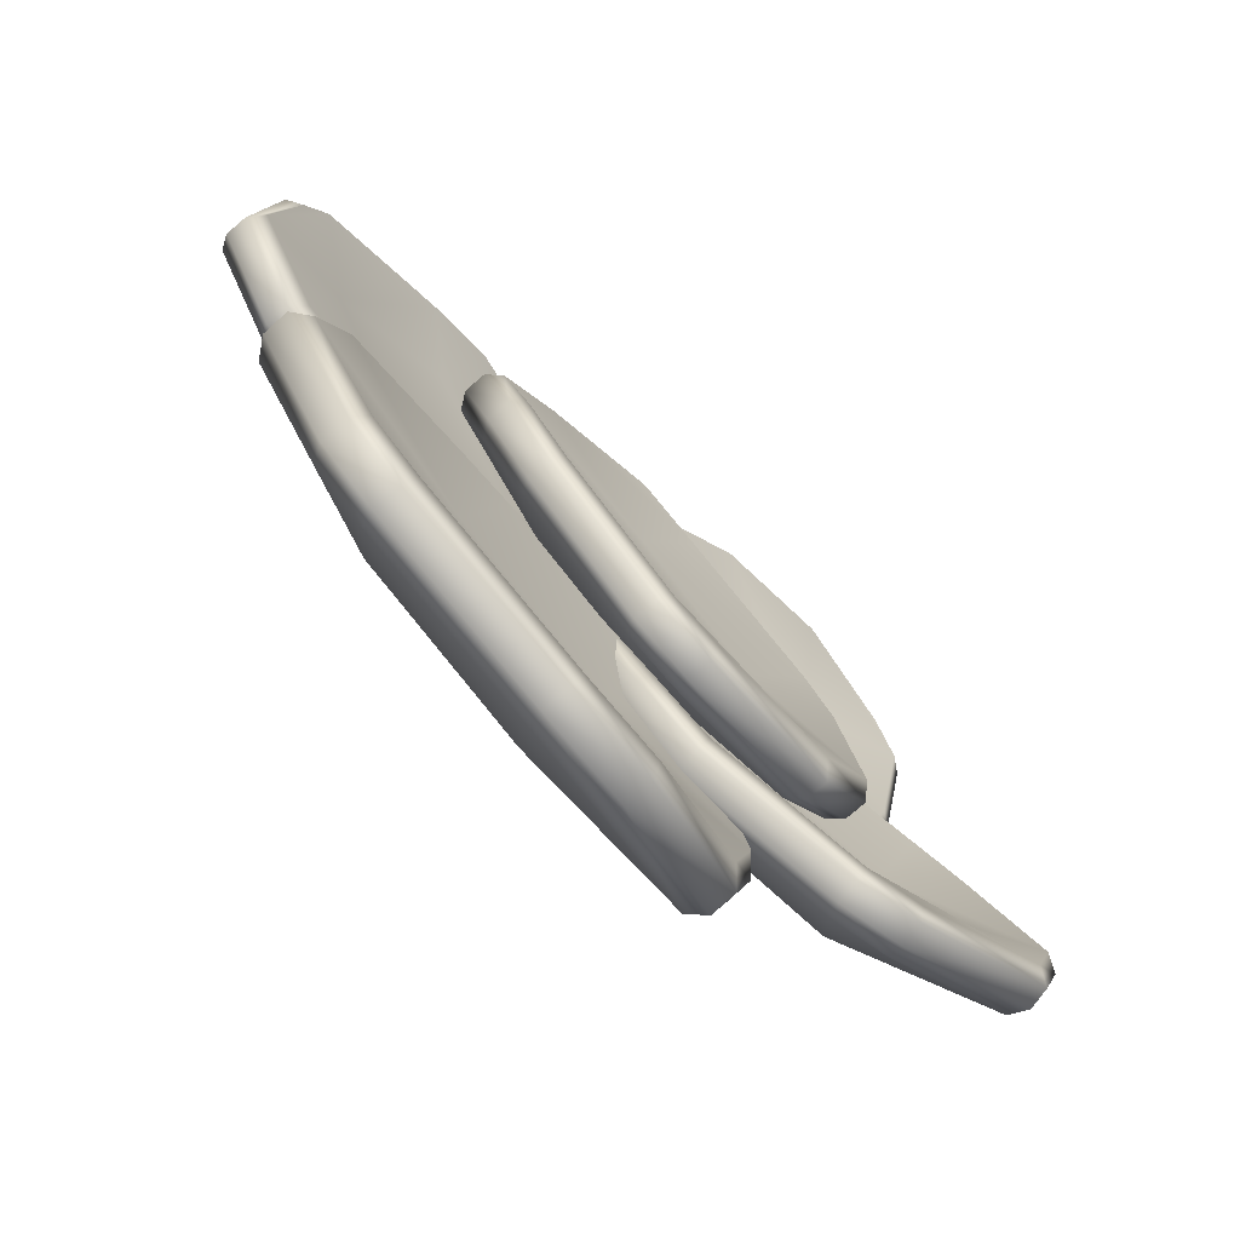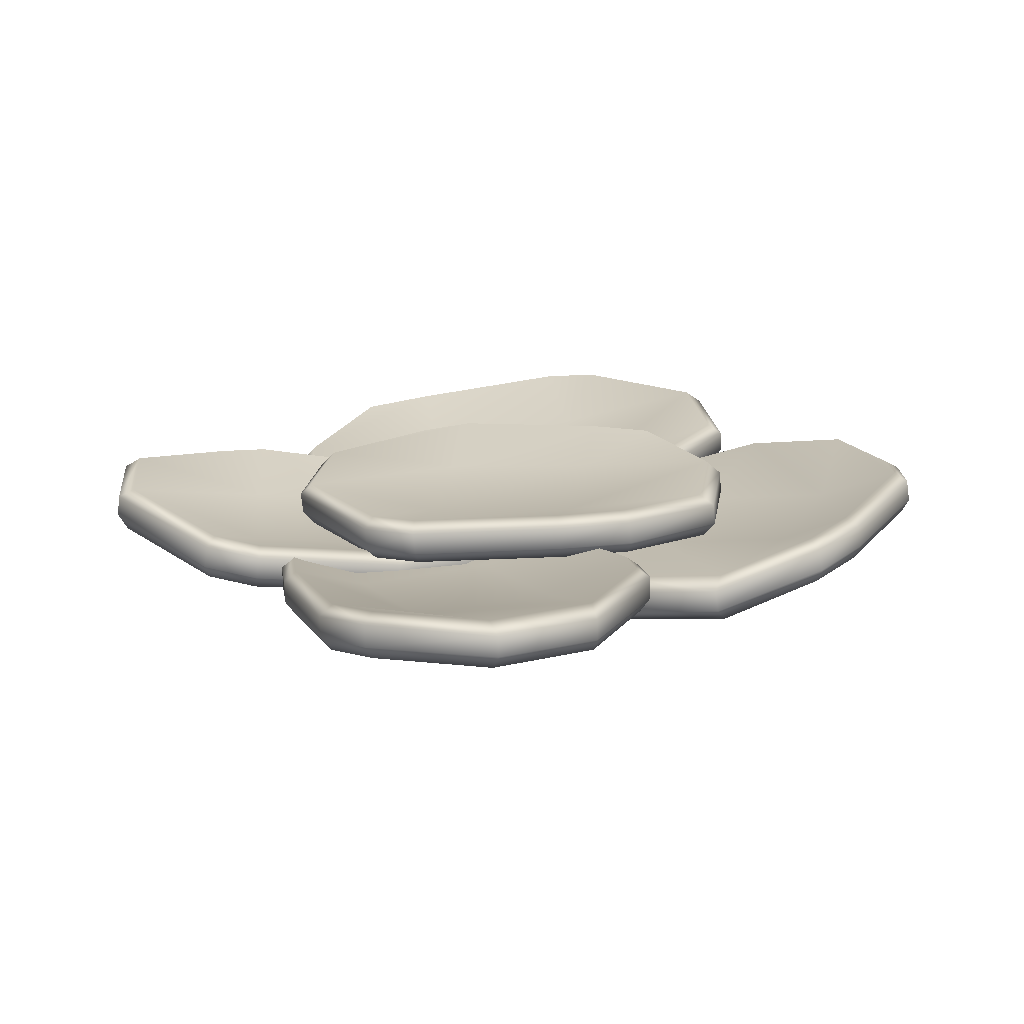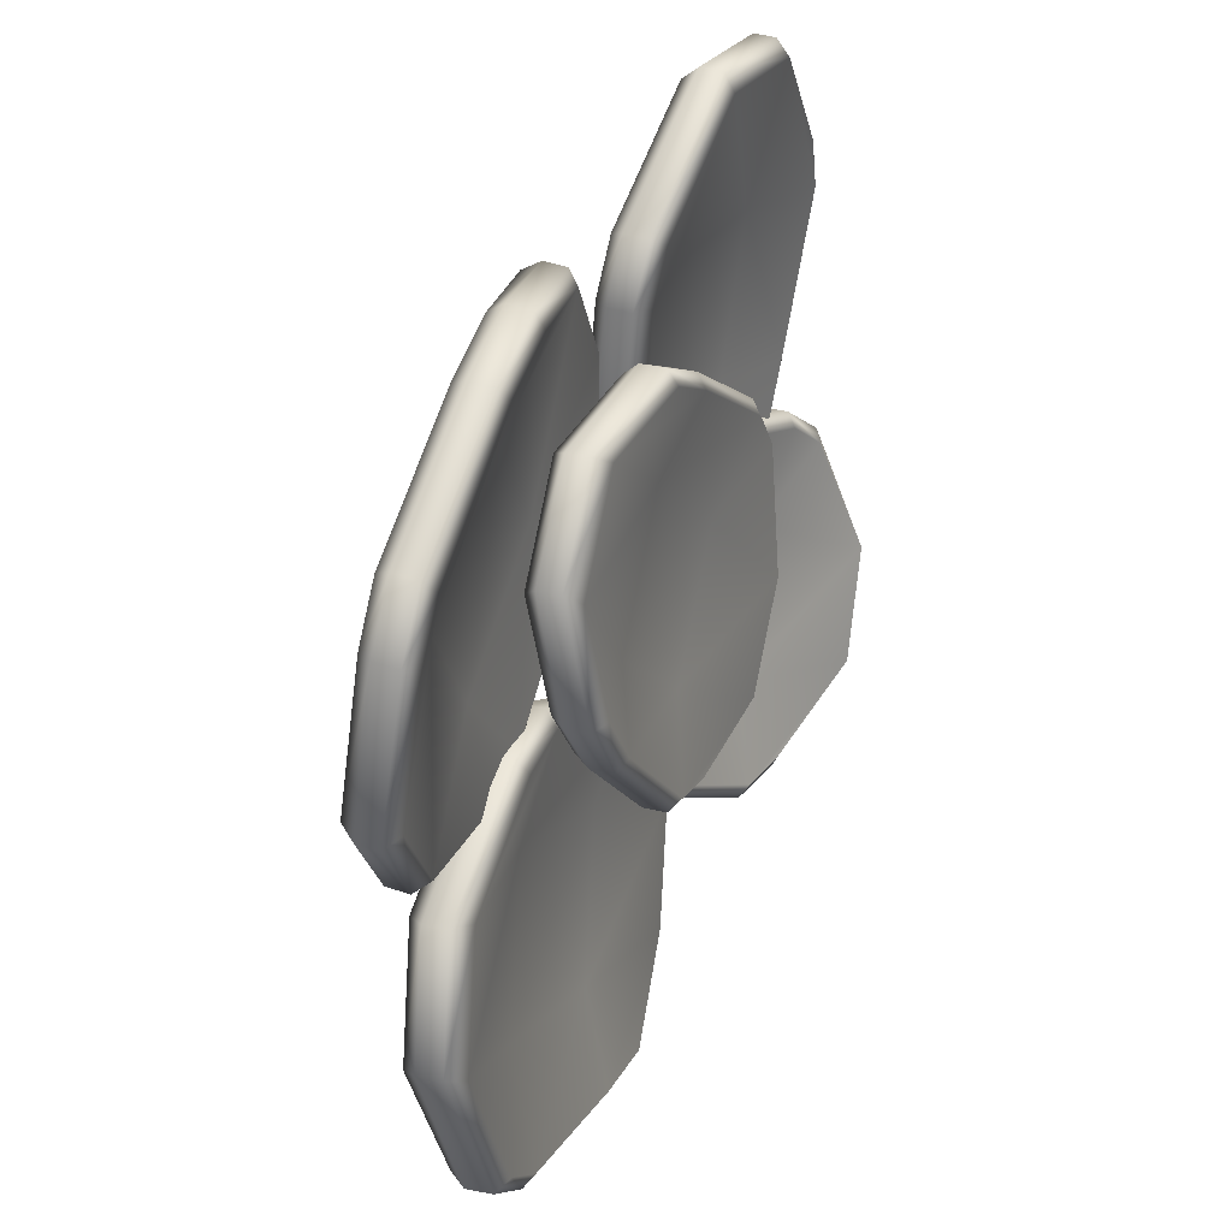
<metadata>
{"format":"obj","ext":"obj","renderer":"f3d","projection":"perspective","resolution":1024,"background":"white","views":[{"elev":-79.2,"azim":135.9,"up":"+Z"},{"elev":20.2,"azim":-22.0,"up":"+Y"},{"elev":23.4,"azim":115.2,"up":"+Z"}]}
</metadata>
<code>
g m_ingredients_lettuce_burger_01
v 0.1732 0.05736 0.2683
v 0.0933 0.03681 0.1867
v 0.1831 0.03795 0.09966
v 0.263 0.0585 0.1813
v 0.0768 0.06201 0.3346
v 0.1618 0.08291 0.3345
v 0.1647 0.07675 0.3468
v 0.2198 0.08008 0.3175
v 0.2115 0.08621 0.3084
v 0.06808 0.05139 0.3429
v 0.3181 0.08361 0.2392
v 0.3095 0.08989 0.2298
v 0.01654 0.04657 0.2733
v 0.009944 0.03676 0.2835
v 0.01526 0.04574 0.1858
v 0.005411 0.03605 0.1842
v 0.04689 0.04406 0.1402
v 0.04002 0.03409 0.1337
v 0.1281 0.04347 0.04441
v 0.1213 0.03327 0.03796
v 0.3363 0.08027 0.193
v 0.3247 0.08676 0.1896
v 0.1636 0.04564 0.02471
v 0.162 0.0357 0.01495
v 0.3419 0.06663 0.08163
v 0.3332 0.07673 0.08956
v 0.2837 0.05215 0.02222
v 0.2729 0.06122 0.02822
v 0.1232 0.01517 0.04052
v 0.0419 0.01614 0.1362
v 0.3382 0.06233 0.1956
v 0.3436 0.05042 0.08392
v 0.32 0.06573 0.2417
v 0.007313 0.0179 0.1867
v 0.01177 0.01936 0.286
v 0.06986 0.03441 0.3453
v 0.1665 0.05874 0.3494
v 0.2217 0.06233 0.32
v 0.1772 0.01972 0.2736
v 0.267 0.02086 0.1866
v 0.1871 0.0003126 0.105
v 0.09725 -0.0008273 0.192
v 0.07938 0.02444 0.3408
v 0.1662 0.04649 0.3424
v 0.06986 0.03441 0.3453
v 0.1665 0.05874 0.3494
v 0.2173 0.04995 0.3157
v 0.2217 0.06233 0.32
v 0.3153 0.0535 0.2371
v 0.32 0.06573 0.2417
v 0.01177 0.01936 0.286
v 0.01952 0.009054 0.2797
v 0.007313 0.0179 0.1867
v 0.01686 0.00837 0.1904
v 0.0419 0.01614 0.1362
v 0.0488 0.006747 0.1435
v 0.1232 0.01517 0.04052
v 0.1303 0.006011 0.04796
v 0.3314 0.05042 0.1954
v 0.3382 0.06233 0.1956
v 0.1639 0.01762 0.01751
v 0.1669 0.00828 0.02733
v 0.3388 0.03951 0.09279
v 0.3436 0.05042 0.08392
v 0.2789 0.02411 0.03192
v 0.2855 0.03518 0.02462
v 0.1213 0.03327 0.03796
v 0.2837 0.05215 0.02222
v 0.162 0.0357 0.01495
v 0.1639 0.01762 0.01751
v 0.2837 0.05215 0.02222
v -0.1931 0.03997 0.1884
v -0.07727 0.03826 0.1818
v -0.07182 0.05782 0.3074
v -0.1877 0.05954 0.314
v -0.1808 0.03619 0.07204
v -0.2398 0.05603 0.1356
v -0.2497 0.04791 0.1305
v -0.2641 0.05382 0.1909
v -0.253 0.06163 0.1898
v -0.1796 0.02428 0.06091
v -0.2709 0.07304 0.317
v -0.2594 0.08113 0.3158
v -0.09367 0.03489 0.06688
v -0.09532 0.02335 0.0561
v -0.02811 0.0536 0.123
v -0.01896 0.04513 0.1174
v -0.01429 0.05846 0.1763
v -0.003396 0.05041 0.1762
v 0.003672 0.07755 0.3009
v 0.01456 0.06917 0.3008
v -0.2481 0.07924 0.3611
v -0.239 0.08645 0.3538
v -0.005277 0.08351 0.3408
v 0.004646 0.07591 0.3468
v -0.1667 0.08745 0.4384
v -0.1687 0.09625 0.4258
v -0.08244 0.08666 0.4336
v -0.08143 0.0949 0.4207
v 0.01452 0.05052 0.3022
v -0.003392 0.03166 0.1775
v -0.2481 0.06087 0.3625
v -0.1668 0.07104 0.4397
v -0.2709 0.0546 0.3183
v -0.01897 0.02624 0.1187
v -0.09536 0.00541 0.05739
v -0.1796 0.006771 0.06217
v -0.2497 0.02913 0.1318
v -0.2641 0.03526 0.1921
v -0.1932 0.001162 0.1912
v -0.1878 0.02093 0.3168
v -0.07192 0.01921 0.3102
v -0.07734 -0.0005552 0.1846
v -0.1807 -0.002674 0.07318
v -0.2422 0.01767 0.1369
v -0.1796 0.006771 0.06217
v -0.2497 0.02913 0.1318
v -0.2558 0.02338 0.1925
v -0.2641 0.03526 0.1921
v -0.2623 0.04319 0.3187
v -0.2709 0.0546 0.3183
v -0.09536 0.00541 0.05739
v -0.09395 -0.00396 0.06823
v -0.01897 0.02624 0.1187
v -0.02617 0.01504 0.1243
v -0.003392 0.03166 0.1775
v -0.01153 0.02011 0.1787
v 0.01452 0.05052 0.3022
v 0.006006 0.0394 0.3035
v -0.2415 0.04906 0.3584
v -0.2481 0.06087 0.3625
v 0.004584 0.05741 0.3482
v -0.00302 0.04588 0.3449
v -0.1684 0.05888 0.4313
v -0.1668 0.07104 0.4397
v -0.08182 0.05753 0.4262
v -0.08252 0.06949 0.4349
v 0.01456 0.06917 0.3008
v -0.08244 0.08666 0.4336
v 0.004646 0.07591 0.3468
v 0.004584 0.05741 0.3482
v -0.08244 0.08666 0.4336
v 0.06147 0.08389 0.08717
v 0.001525 0.08153 0.1865
v -0.1048 0.07321 0.1212
v -0.04485 0.07556 0.02185
v 0.1494 0.1002 0.1627
v 0.1289 0.107 0.07787
v 0.14 0.09971 0.07331
v 0.09817 0.09575 0.02701
v 0.09153 0.1037 0.03604
v 0.1594 0.09069 0.1709
v -0.001766 0.08787 -0.04892
v -0.008593 0.09601 -0.03958
v 0.1045 0.09849 0.2376
v 0.1158 0.0893 0.2431
v 0.01991 0.1031 0.2598
v 0.02059 0.09525 0.2713
v -0.03205 0.09901 0.2407
v -0.03682 0.09069 0.2505
v -0.1448 0.0909 0.186
v -0.1495 0.08235 0.1958
v -0.05101 0.08437 -0.05477
v -0.05134 0.09286 -0.04392
v -0.1725 0.08843 0.1564
v -0.1818 0.07948 0.162
v -0.1606 0.07667 -0.03117
v -0.1506 0.08755 -0.02656
v -0.2042 0.07542 0.04105
v -0.1956 0.08576 0.04839
v -0.1479 0.06406 0.1965
v -0.03515 0.07255 0.2512
v -0.04934 0.06624 -0.05407
v -0.1591 0.06029 -0.03055
v -9.888e-05 0.06981 -0.04823
v 0.02228 0.07692 0.272
v 0.1175 0.07171 0.2438
v 0.161 0.07354 0.1716
v 0.1417 0.08151 0.07401
v 0.09983 0.07781 0.02769
v 0.06498 0.04586 0.08863
v -0.04134 0.03754 0.02331
v -0.1013 0.03518 0.1227
v 0.005037 0.04351 0.188
v 0.1542 0.06244 0.1653
v 0.1349 0.06992 0.07812
v 0.161 0.07354 0.1716
v 0.1417 0.08151 0.07401
v 0.09646 0.06659 0.03507
v 0.09983 0.07781 0.02769
v -0.003646 0.0588 -0.04055
v -9.888e-05 0.06981 -0.04823
v 0.1175 0.07171 0.2438
v 0.1093 0.06068 0.2397
v 0.02228 0.07692 0.272
v 0.02335 0.06576 0.2636
v -0.03515 0.07255 0.2512
v -0.03001 0.06175 0.2445
v -0.1479 0.06406 0.1965
v -0.1426 0.05344 0.1895
v -0.04802 0.05563 -0.04546
v -0.04934 0.06624 -0.05407
v -0.1801 0.06121 0.1627
v -0.1715 0.05095 0.1591
v -0.1495 0.0498 -0.02621
v -0.1591 0.06029 -0.03055
v -0.1942 0.04802 0.04819
v -0.2026 0.05828 0.04171
v -0.1495 0.08235 0.1958
v -0.2042 0.07542 0.04105
v -0.1818 0.07948 0.162
v -0.1801 0.06121 0.1627
v -0.2042 0.07542 0.04105
v -0.101 0.03448 -0.0161
v -0.1336 0.03405 0.0953
v -0.251 0.04458 0.05865
v -0.2183 0.04522 -0.05272
v 0.002515 0.04413 0.03688
v -0.03511 0.05172 -0.04069
v -0.02742 0.04348 -0.04829
v -0.07841 0.04415 -0.08323
v -0.08068 0.05225 -0.07238
v 0.01176 0.03328 0.04181
v -0.1927 0.06006 -0.1311
v -0.1949 0.06757 -0.12
v -0.02184 0.04352 0.1207
v -0.01192 0.03297 0.1228
v -0.09415 0.05164 0.1632
v -0.0925 0.04323 0.1737
v -0.148 0.05192 0.1572
v -0.152 0.04381 0.1675
v -0.2691 0.06671 0.1329
v -0.2732 0.05913 0.1433
v -0.2413 0.06672 -0.124
v -0.237 0.07318 -0.1132
v -0.3031 0.07305 0.1116
v -0.3125 0.06646 0.119
v -0.341 0.08371 -0.07229
v -0.3279 0.09077 -0.07005
v -0.3647 0.08375 0.008718
v -0.3523 0.09024 0.0139
v -0.2755 0.0409 0.1426
v -0.1543 0.02584 0.1668
v -0.2436 0.04861 -0.1247
v -0.3431 0.06733 -0.07291
v -0.195 0.04203 -0.1318
v -0.09483 0.025 0.173
v -0.01417 0.01553 0.1221
v 0.009568 0.01625 0.04118
v -0.02974 0.02539 -0.04897
v -0.0807 0.02637 -0.08388
v -0.1059 -0.002717 -0.01743
v -0.2232 0.008275 -0.05402
v -0.2559 0.007639 0.05735
v -0.1385 -0.003146 0.09397
v -0.0008557 0.006458 0.03622
v -0.03775 0.01477 -0.04383
v 0.009568 0.01625 0.04118
v -0.02974 0.02539 -0.04897
v -0.08458 0.0155 -0.07643
v -0.0807 0.02637 -0.08388
v -0.1988 0.03065 -0.1241
v -0.195 0.04203 -0.1318
v -0.01417 0.01553 0.1221
v -0.02528 0.005841 0.1196
v -0.09483 0.025 0.173
v -0.09835 0.01452 0.1641
v -0.1543 0.02584 0.1668
v -0.1535 0.01511 0.1585
v -0.2755 0.0409 0.1426
v -0.2745 0.02962 0.1339
v -0.2426 0.03658 -0.1174
v -0.2436 0.04861 -0.1247
v -0.3149 0.04821 0.1183
v -0.3099 0.03624 0.112
v -0.3352 0.05387 -0.07187
v -0.3431 0.06733 -0.07291
v -0.3595 0.05333 0.01146
v -0.3668 0.0666 0.008068
v -0.2732 0.05913 0.1433
v -0.3647 0.08375 0.008718
v -0.3125 0.06646 0.119
v -0.3149 0.04821 0.1183
v -0.3647 0.08375 0.008718
v -0.01812 0.02614 -0.06438
v 0.01199 0.03293 -0.1905
v 0.1472 0.04486 -0.1566
v 0.1171 0.03807 -0.03048
v -0.1389 0.0263 -0.115
v -0.09016 0.03913 -0.03106
v -0.09898 0.02913 -0.02276
v -0.03871 0.03346 0.01253
v -0.03622 0.04328 0.0009875
v -0.1505 0.01375 -0.1208
v 0.09327 0.04489 0.05989
v 0.09581 0.05497 0.04796
v -0.1165 0.03141 -0.21
v -0.1286 0.01904 -0.2125
v -0.03589 0.05192 -0.2617
v -0.039 0.04292 -0.274
v 0.02589 0.05749 -0.2588
v 0.02914 0.04902 -0.2712
v 0.1643 0.07066 -0.2384
v 0.1675 0.06194 -0.2508
v 0.1476 0.05034 0.04956
v 0.1428 0.05957 0.0382
v 0.2038 0.07367 -0.2162
v 0.2133 0.06544 -0.2255
v 0.2564 0.06194 -0.01249
v 0.2423 0.07198 -0.01366
v 0.2782 0.06739 -0.1042
v 0.2648 0.07704 -0.1087
v 0.1689 0.04144 -0.2517
v 0.03049 0.02869 -0.2721
v 0.149 0.03003 0.04867
v 0.2576 0.04358 -0.01329
v 0.09461 0.02464 0.05901
v -0.03764 0.02238 -0.2749
v -0.1273 -0.0006651 -0.2133
v -0.1492 -0.005475 -0.1216
v -0.09763 0.008732 -0.02365
v -0.03738 0.01335 0.01165
v -0.0153 -0.01648 -0.06624
v 0.1199 -0.004551 -0.03234
v 0.15 0.002239 -0.1585
v 0.01481 -0.009691 -0.1924
v -0.1378 -0.01631 -0.1176
v -0.08968 -0.002846 -0.03077
v -0.1492 -0.005475 -0.1216
v -0.09763 0.008732 -0.02365
v -0.03425 0.001474 0.002228
v -0.03738 0.01335 0.01165
v 0.09779 0.01302 0.04921
v 0.09461 0.02464 0.05901
v -0.1273 -0.0006651 -0.2133
v -0.1153 -0.01123 -0.2121
v -0.03764 0.02238 -0.2749
v -0.03391 0.01002 -0.2661
v 0.03049 0.02869 -0.2721
v 0.02932 0.01594 -0.2637
v 0.1689 0.04144 -0.2517
v 0.1676 0.02887 -0.2429
v 0.1467 0.01792 0.03951
v 0.149 0.03003 0.04867
v 0.2147 0.04496 -0.2264
v 0.2087 0.03209 -0.2201
v 0.248 0.03014 -0.01514
v 0.2576 0.04358 -0.01329
v 0.2703 0.03515 -0.1095
v 0.2795 0.04818 -0.105
v 0.1675 0.06194 -0.2508
v 0.2782 0.06739 -0.1042
v 0.2133 0.06544 -0.2255
v 0.2147 0.04496 -0.2264
v 0.2782 0.06739 -0.1042
g m_ingredients_lettuce_burger_01_0
f 3 2 1
f 4 3 1
f 1 2 5
f 1 5 6
f 6 5 7
f 7 8 6
f 8 9 6
f 9 1 6
f 4 1 9
f 5 10 7
f 8 11 9
f 11 12 9
f 12 4 9
f 5 13 10
f 2 13 5
f 13 14 10
f 13 15 14
f 15 16 14
f 15 17 16
f 17 15 13
f 2 17 13
f 17 18 16
f 17 19 18
f 19 20 18
f 11 21 12
f 21 22 12
f 19 23 20
f 23 24 20
f 21 25 22
f 25 26 22
f 22 26 12
f 25 27 26
f 27 28 26
f 24 23 28
f 27 24 28
f 19 17 2
f 3 19 2
f 23 19 3
f 28 23 3
f 28 3 4
f 26 28 4
f 26 4 12
f 20 29 18
f 29 30 18
f 21 31 25
f 31 32 25
f 33 31 21
f 30 34 16
f 16 34 14
f 34 35 14
f 14 35 10
f 35 36 10
f 10 36 7
f 36 37 7
f 7 37 8
f 37 38 8
f 18 30 16
f 38 33 11
f 8 38 11
f 11 33 21
f 41 40 39
f 42 41 39
f 42 39 43
f 43 39 44
f 45 43 44
f 46 45 44
f 44 47 46
f 39 47 44
f 39 40 47
f 47 48 46
f 47 49 48
f 40 49 47
f 49 50 48
f 45 51 43
f 51 52 43
f 52 42 43
f 51 53 52
f 53 54 52
f 53 55 54
f 55 56 54
f 56 42 52
f 54 56 52
f 55 57 56
f 57 58 56
f 49 59 50
f 59 60 50
f 57 61 58
f 61 62 58
f 59 63 60
f 63 59 49
f 63 64 60
f 63 65 64
f 65 66 64
f 62 61 66
f 65 62 66
f 56 58 42
f 58 41 42
f 62 65 41
f 58 62 41
f 65 63 40
f 41 65 40
f 40 63 49
f 61 57 67
f 24 61 67
f 64 66 68
f 25 64 68
f 66 70 69
f 71 66 69
f 74 73 72
f 75 74 72
f 72 73 76
f 72 76 77
f 77 76 78
f 78 79 77
f 79 80 77
f 80 72 77
f 75 72 80
f 76 81 78
f 79 82 80
f 82 83 80
f 83 75 80
f 76 84 81
f 73 84 76
f 84 85 81
f 84 86 85
f 86 87 85
f 86 88 87
f 88 86 84
f 73 88 84
f 88 89 87
f 88 90 89
f 90 91 89
f 82 92 83
f 92 93 83
f 90 94 91
f 94 95 91
f 92 96 93
f 96 97 93
f 93 97 83
f 96 98 97
f 98 99 97
f 95 94 99
f 98 95 99
f 90 88 73
f 74 90 73
f 94 90 74
f 99 94 74
f 99 74 75
f 97 99 75
f 97 75 83
f 91 100 89
f 100 101 89
f 92 102 96
f 102 103 96
f 104 102 92
f 101 105 87
f 87 105 85
f 105 106 85
f 85 106 81
f 106 107 81
f 81 107 78
f 107 108 78
f 78 108 79
f 108 109 79
f 89 101 87
f 109 104 82
f 79 109 82
f 82 104 92
f 112 111 110
f 113 112 110
f 113 110 114
f 114 110 115
f 116 114 115
f 117 116 115
f 115 118 117
f 110 118 115
f 110 111 118
f 118 119 117
f 118 120 119
f 111 120 118
f 120 121 119
f 116 122 114
f 122 123 114
f 123 113 114
f 122 124 123
f 124 125 123
f 124 126 125
f 126 127 125
f 127 113 123
f 125 127 123
f 126 128 127
f 128 129 127
f 120 130 121
f 130 131 121
f 128 132 129
f 132 133 129
f 130 134 131
f 134 130 120
f 134 135 131
f 134 136 135
f 136 137 135
f 133 132 137
f 136 133 137
f 127 129 113
f 129 112 113
f 133 136 112
f 129 133 112
f 136 134 111
f 112 136 111
f 111 134 120
f 132 128 138
f 95 132 138
f 135 137 139
f 96 135 139
f 137 141 140
f 142 137 140
f 145 144 143
f 146 145 143
f 143 144 147
f 143 147 148
f 148 147 149
f 149 150 148
f 150 151 148
f 151 143 148
f 146 143 151
f 147 152 149
f 150 153 151
f 153 154 151
f 154 146 151
f 147 155 152
f 144 155 147
f 155 156 152
f 155 157 156
f 157 158 156
f 157 159 158
f 159 157 155
f 144 159 155
f 159 160 158
f 159 161 160
f 161 162 160
f 153 163 154
f 163 164 154
f 161 165 162
f 165 166 162
f 163 167 164
f 167 168 164
f 164 168 154
f 167 169 168
f 169 170 168
f 166 165 170
f 169 166 170
f 161 159 144
f 145 161 144
f 165 161 145
f 170 165 145
f 170 145 146
f 168 170 146
f 168 146 154
f 162 171 160
f 171 172 160
f 163 173 167
f 173 174 167
f 175 173 163
f 172 176 158
f 158 176 156
f 176 177 156
f 156 177 152
f 177 178 152
f 152 178 149
f 178 179 149
f 149 179 150
f 179 180 150
f 160 172 158
f 180 175 153
f 150 180 153
f 153 175 163
f 183 182 181
f 184 183 181
f 184 181 185
f 185 181 186
f 187 185 186
f 188 187 186
f 186 189 188
f 181 189 186
f 181 182 189
f 189 190 188
f 189 191 190
f 182 191 189
f 191 192 190
f 187 193 185
f 193 194 185
f 194 184 185
f 193 195 194
f 195 196 194
f 195 197 196
f 197 198 196
f 198 184 194
f 196 198 194
f 197 199 198
f 199 200 198
f 191 201 192
f 201 202 192
f 199 203 200
f 203 204 200
f 201 205 202
f 205 201 191
f 205 206 202
f 205 207 206
f 207 208 206
f 204 203 208
f 207 204 208
f 198 200 184
f 200 183 184
f 204 207 183
f 200 204 183
f 207 205 182
f 183 207 182
f 182 205 191
f 203 199 209
f 166 203 209
f 206 208 210
f 167 206 210
f 208 212 211
f 213 208 211
f 216 215 214
f 217 216 214
f 214 215 218
f 214 218 219
f 219 218 220
f 220 221 219
f 221 222 219
f 222 214 219
f 217 214 222
f 218 223 220
f 221 224 222
f 224 225 222
f 225 217 222
f 218 226 223
f 215 226 218
f 226 227 223
f 226 228 227
f 228 229 227
f 228 230 229
f 230 228 226
f 215 230 226
f 230 231 229
f 230 232 231
f 232 233 231
f 224 234 225
f 234 235 225
f 232 236 233
f 236 237 233
f 234 238 235
f 238 239 235
f 235 239 225
f 238 240 239
f 240 241 239
f 237 236 241
f 240 237 241
f 232 230 215
f 216 232 215
f 236 232 216
f 241 236 216
f 241 216 217
f 239 241 217
f 239 217 225
f 233 242 231
f 242 243 231
f 234 244 238
f 244 245 238
f 246 244 234
f 243 247 229
f 229 247 227
f 247 248 227
f 227 248 223
f 248 249 223
f 223 249 220
f 249 250 220
f 220 250 221
f 250 251 221
f 231 243 229
f 251 246 224
f 221 251 224
f 224 246 234
f 254 253 252
f 255 254 252
f 255 252 256
f 256 252 257
f 258 256 257
f 259 258 257
f 257 260 259
f 252 260 257
f 252 253 260
f 260 261 259
f 260 262 261
f 253 262 260
f 262 263 261
f 258 264 256
f 264 265 256
f 265 255 256
f 264 266 265
f 266 267 265
f 266 268 267
f 268 269 267
f 269 255 265
f 267 269 265
f 268 270 269
f 270 271 269
f 262 272 263
f 272 273 263
f 270 274 271
f 274 275 271
f 272 276 273
f 276 272 262
f 276 277 273
f 276 278 277
f 278 279 277
f 275 274 279
f 278 275 279
f 269 271 255
f 271 254 255
f 275 278 254
f 271 275 254
f 278 276 253
f 254 278 253
f 253 276 262
f 274 270 280
f 237 274 280
f 277 279 281
f 238 277 281
f 279 283 282
f 284 279 282
f 287 286 285
f 288 287 285
f 285 286 289
f 285 289 290
f 290 289 291
f 291 292 290
f 292 293 290
f 293 285 290
f 288 285 293
f 289 294 291
f 292 295 293
f 295 296 293
f 296 288 293
f 289 297 294
f 286 297 289
f 297 298 294
f 297 299 298
f 299 300 298
f 299 301 300
f 301 299 297
f 286 301 297
f 301 302 300
f 301 303 302
f 303 304 302
f 295 305 296
f 305 306 296
f 303 307 304
f 307 308 304
f 305 309 306
f 309 310 306
f 306 310 296
f 309 311 310
f 311 312 310
f 308 307 312
f 311 308 312
f 303 301 286
f 287 303 286
f 307 303 287
f 312 307 287
f 312 287 288
f 310 312 288
f 310 288 296
f 304 313 302
f 313 314 302
f 305 315 309
f 315 316 309
f 317 315 305
f 314 318 300
f 300 318 298
f 318 319 298
f 298 319 294
f 319 320 294
f 294 320 291
f 320 321 291
f 291 321 292
f 321 322 292
f 302 314 300
f 322 317 295
f 292 322 295
f 295 317 305
f 325 324 323
f 326 325 323
f 326 323 327
f 327 323 328
f 329 327 328
f 330 329 328
f 328 331 330
f 323 331 328
f 323 324 331
f 331 332 330
f 331 333 332
f 324 333 331
f 333 334 332
f 329 335 327
f 335 336 327
f 336 326 327
f 335 337 336
f 337 338 336
f 337 339 338
f 339 340 338
f 340 326 336
f 338 340 336
f 339 341 340
f 341 342 340
f 333 343 334
f 343 344 334
f 341 345 342
f 345 346 342
f 343 347 344
f 347 343 333
f 347 348 344
f 347 349 348
f 349 350 348
f 346 345 350
f 349 346 350
f 340 342 326
f 342 325 326
f 346 349 325
f 342 346 325
f 349 347 324
f 325 349 324
f 324 347 333
f 345 341 351
f 308 345 351
f 348 350 352
f 309 348 352
f 350 354 353
f 355 350 353

</code>
